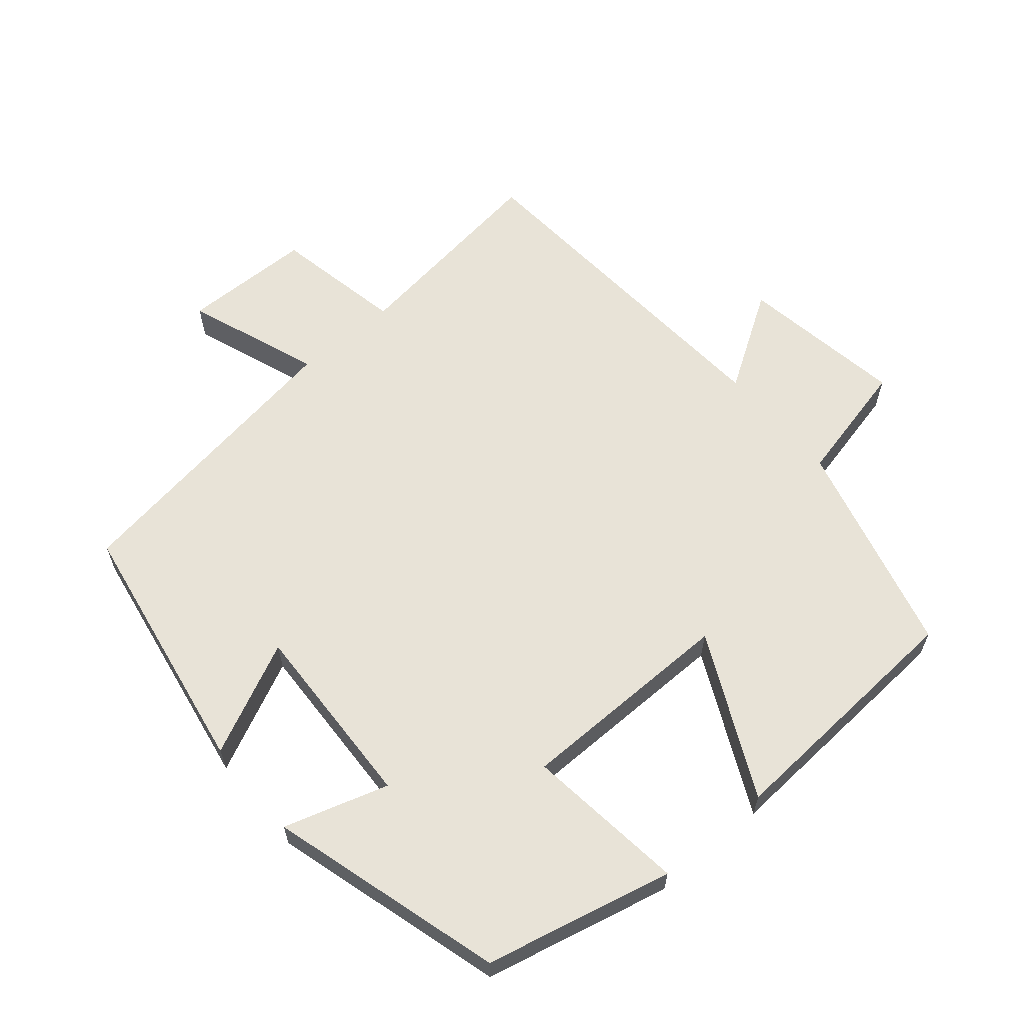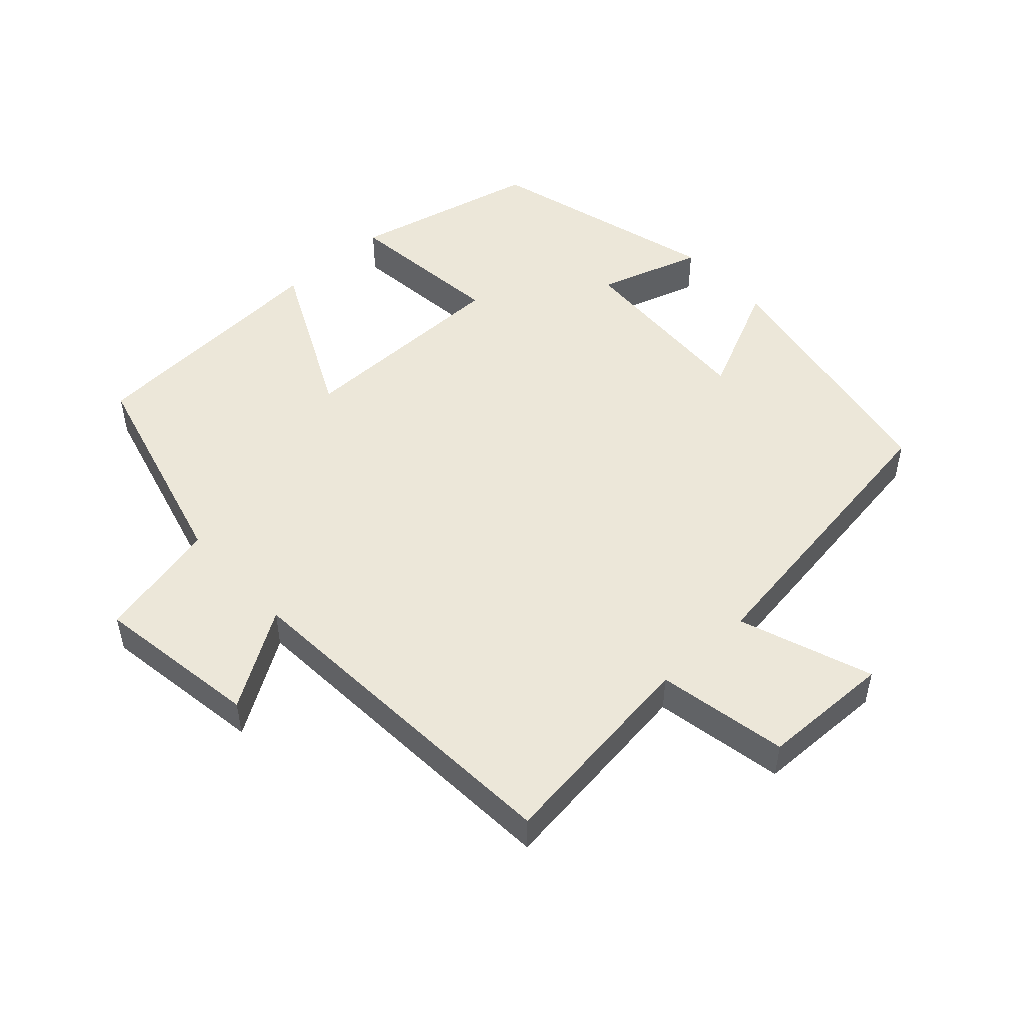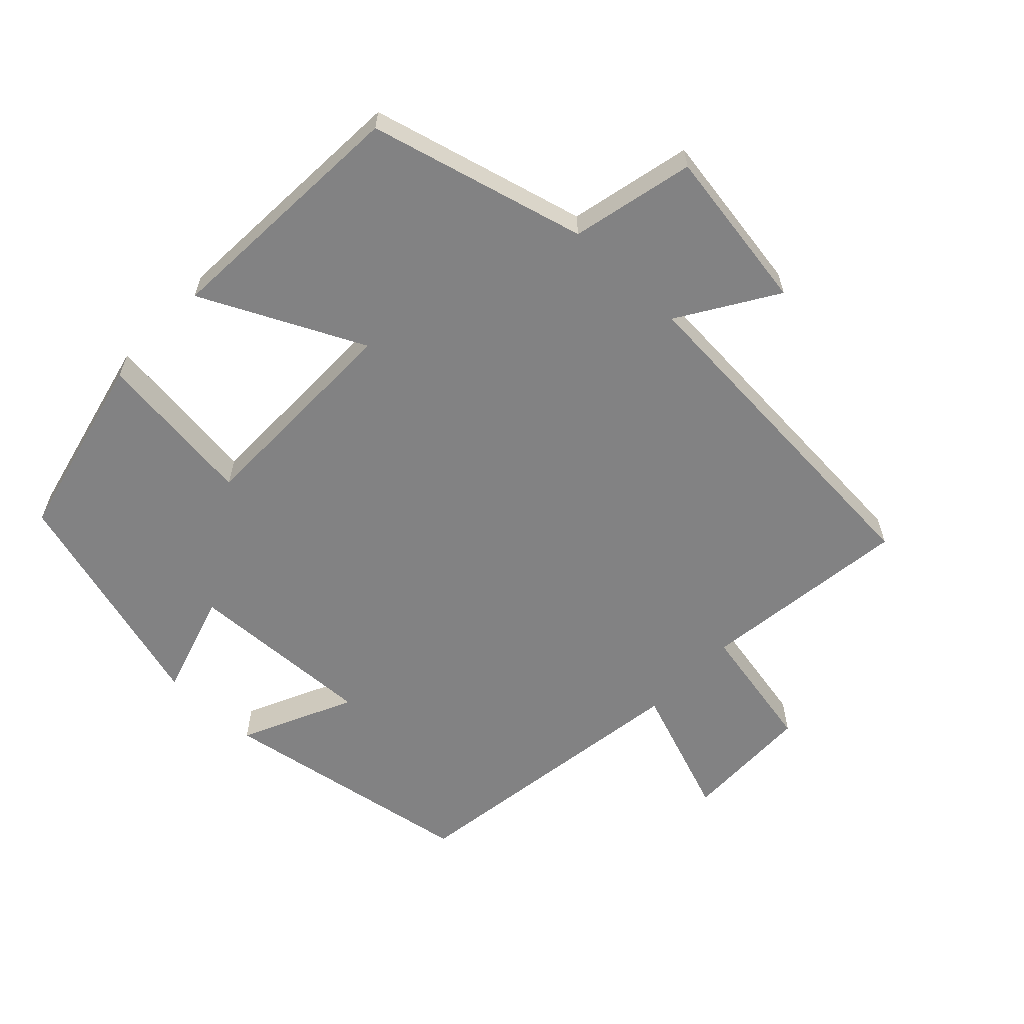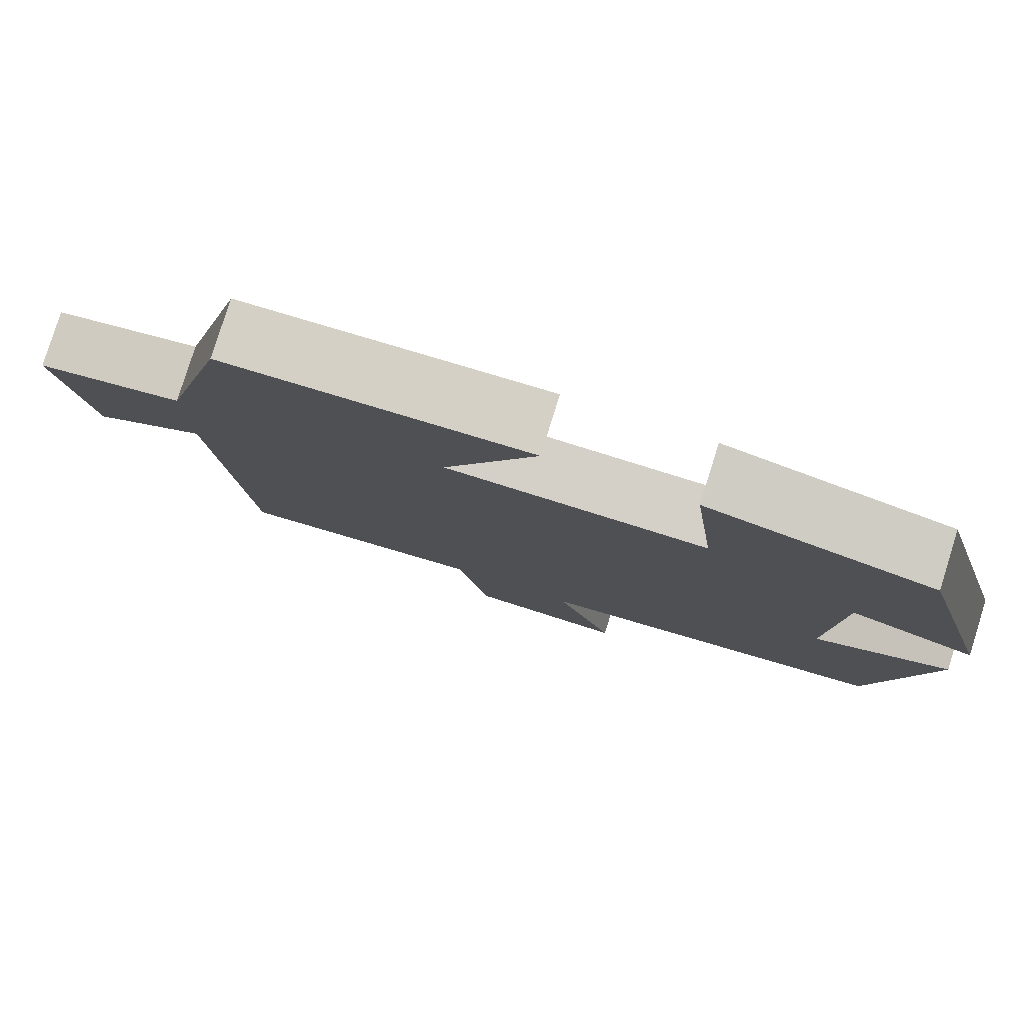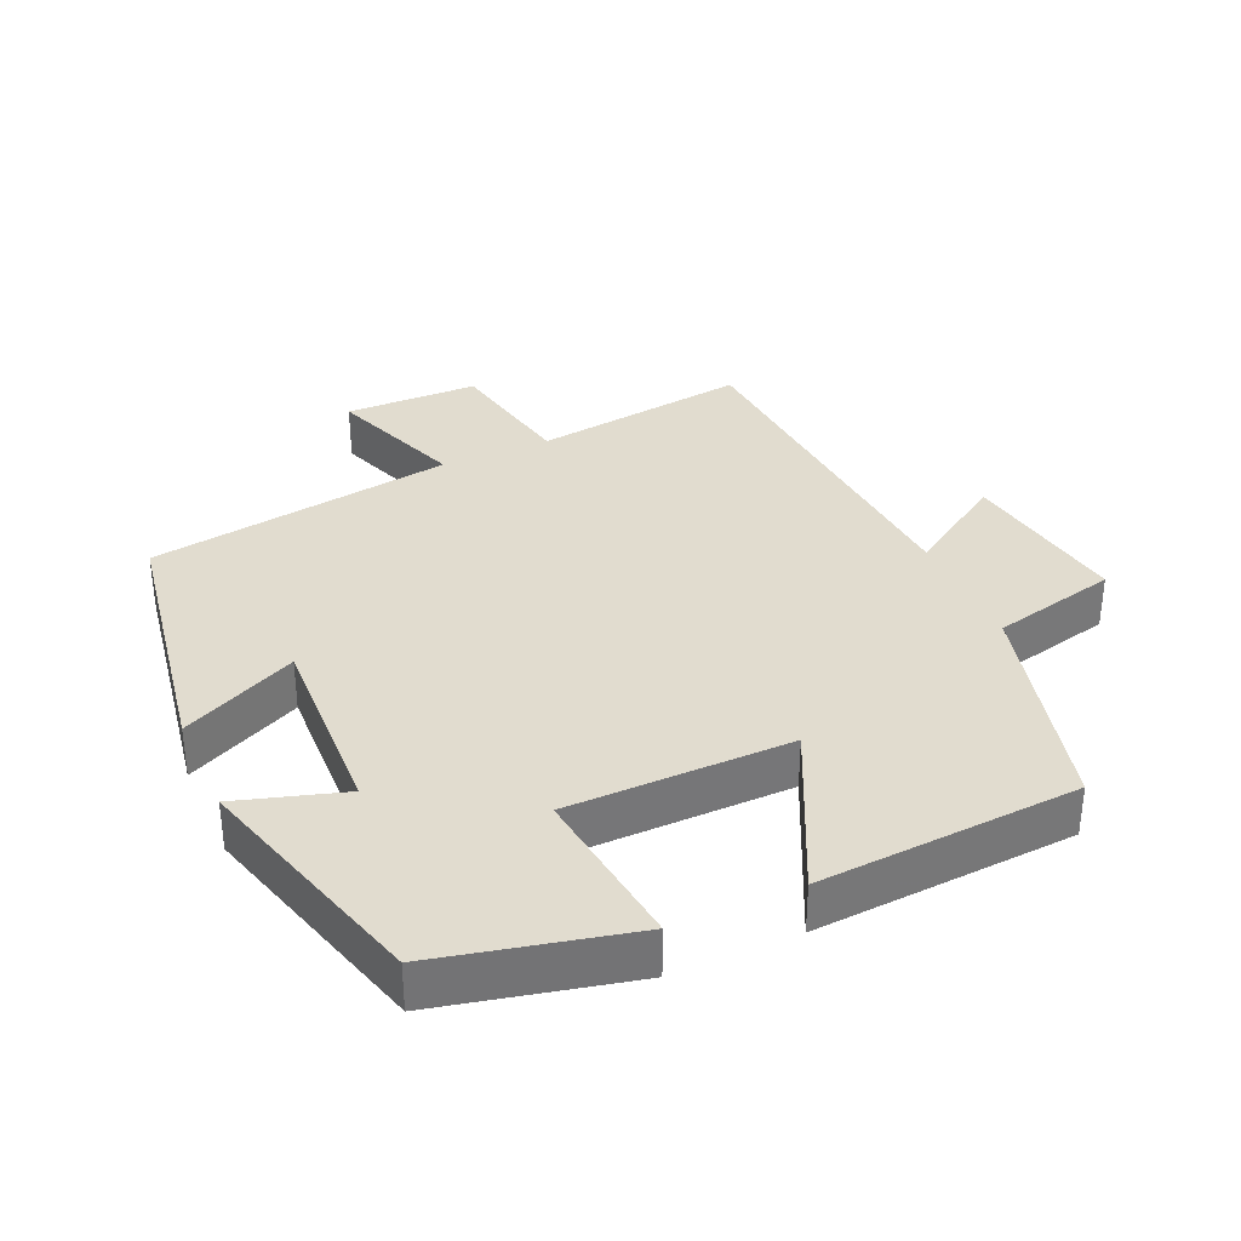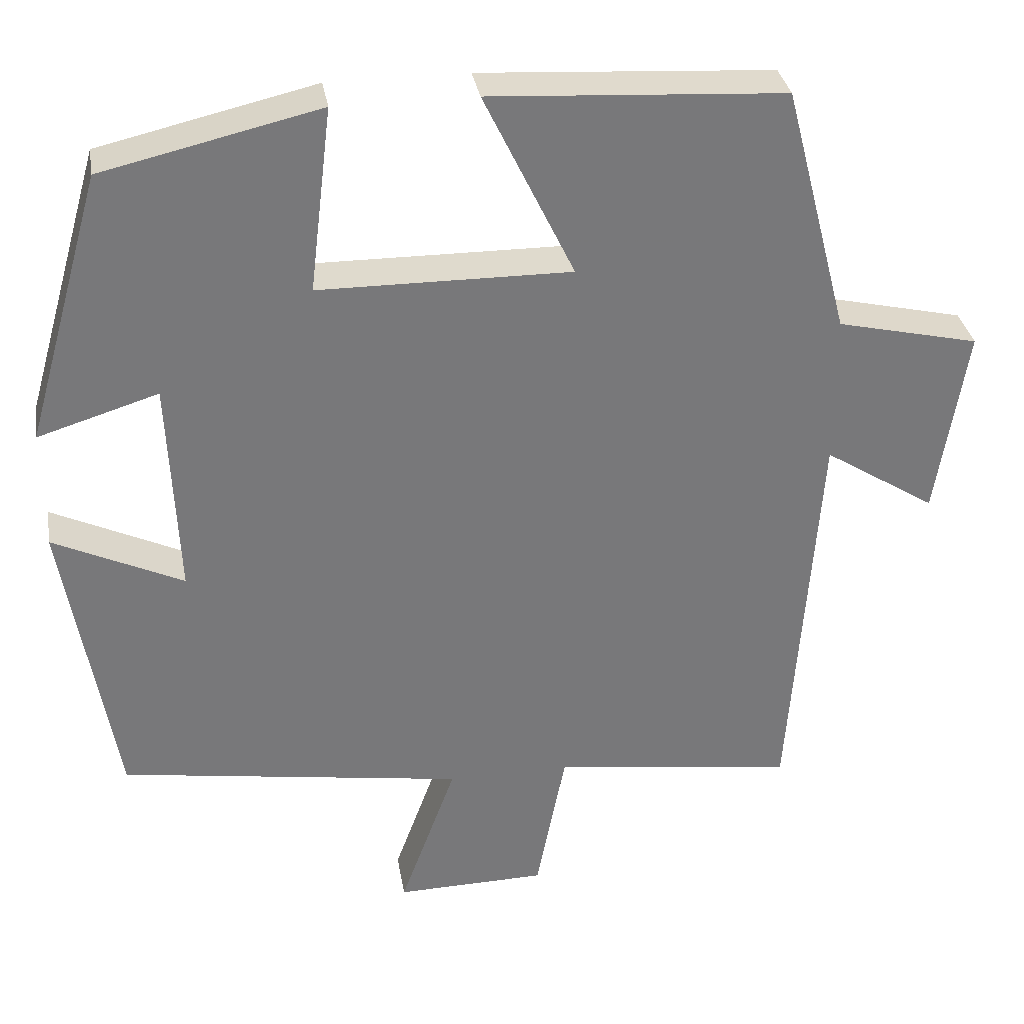
<metadata>
{"format":"obj","ext":"obj","renderer":"f3d","projection":"perspective","resolution":1024,"background":"white","views":[{"elev":61.9,"azim":-40.3,"up":"+Y"},{"elev":50.2,"azim":137.7,"up":"+Y"},{"elev":-60.8,"azim":46.5,"up":"+Y"},{"elev":79.9,"azim":-162.6,"up":"+Z"},{"elev":34.5,"azim":-24.2,"up":"+Y"},{"elev":32.9,"azim":-9.4,"up":"+Z"}]}
</metadata>
<code>
v -0.435 0.07 -0.435
v -0.5 0.07 -0.057
v -0.336 0.07 -0.134
v -0.348 0.07 0.142
v -0.5 0.07 0.095
v -0.403 0.07 0.436
v -0.129 0.07 0.5
v -0.157 0.07 0.266
v 0.161 0.07 0.264
v 0.047 0.07 0.5
v 0.418 0.07 0.478
v 0.5 0.07 0.162
v 0.679 0.07 0.121
v 0.641 0.07 -0.119
v 0.5 0.07 -0.03
v 0.464 0.07 -0.54
v 0.157 0.07 -0.5
v 0.12 0.07 -0.69
v -0.07 0.07 -0.694
v 0.001 0.07 -0.5
v -0.435 0 -0.435
v -0.5 0 -0.057
v -0.336 0 -0.134
v -0.348 0 0.142
v -0.5 0 0.095
v -0.403 0 0.436
v -0.129 0 0.5
v -0.157 0 0.266
v 0.161 0 0.264
v 0.047 0 0.5
v 0.418 0 0.478
v 0.5 0 0.162
v 0.679 0 0.121
v 0.641 0 -0.119
v 0.5 0 -0.03
v 0.464 0 -0.54
v 0.157 0 -0.5
v 0.12 0 -0.69
v -0.07 0 -0.694
v 0.001 0 -0.5
f 17 18 19 20
f 17 20 1 2
f 15 16 17
f 12 13 14 15
f 9 10 11 12
f 8 9 12 15
f 5 6 7 8
f 4 5 8
f 3 4 8 15
f 17 2 3
f 3 15 17
f 40 39 38 37
f 22 21 40 37
f 37 36 35
f 35 34 33 32
f 32 31 30 29
f 35 32 29 28
f 28 27 26 25
f 28 25 24
f 35 28 24 23
f 23 22 37
f 37 35 23
f 1 21 22 2
f 2 22 23 3
f 3 23 24 4
f 4 24 25 5
f 5 25 26 6
f 6 26 27 7
f 7 27 28 8
f 8 28 29 9
f 9 29 30 10
f 10 30 31 11
f 11 31 32 12
f 12 32 33 13
f 13 33 34 14
f 14 34 35 15
f 15 35 36 16
f 16 36 37 17
f 17 37 38 18
f 18 38 39 19
f 19 39 40 20
f 20 40 21 1

</code>
